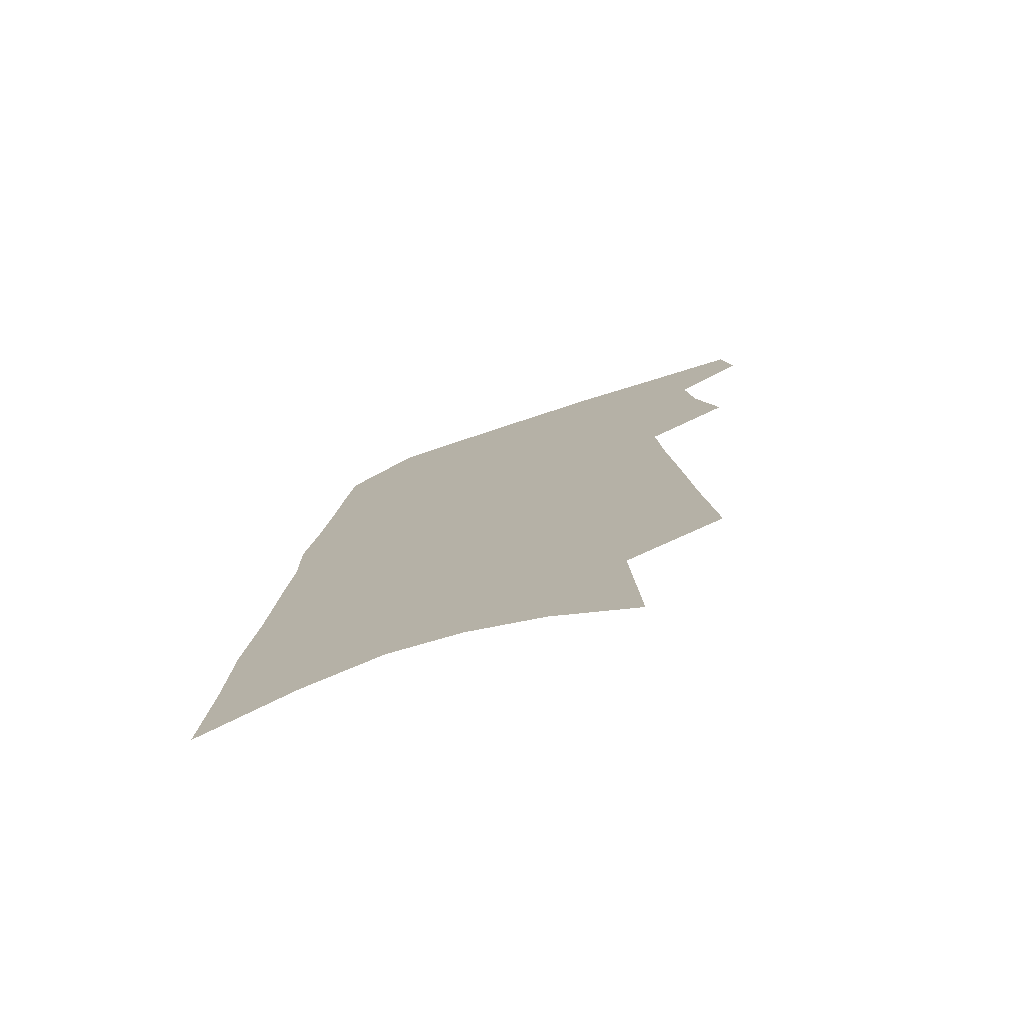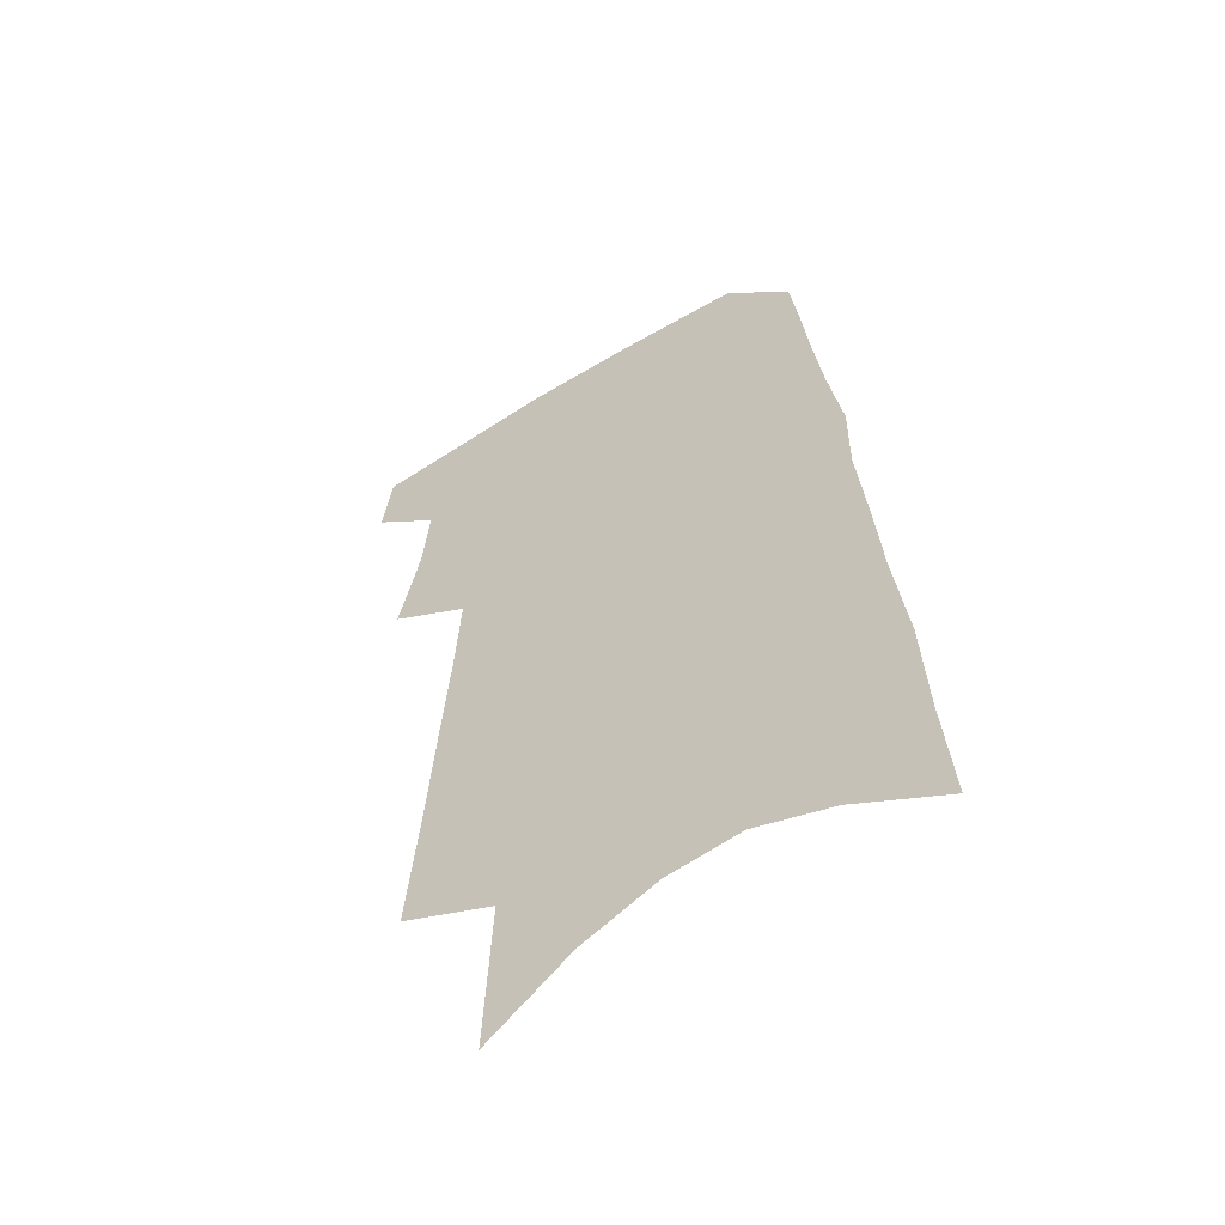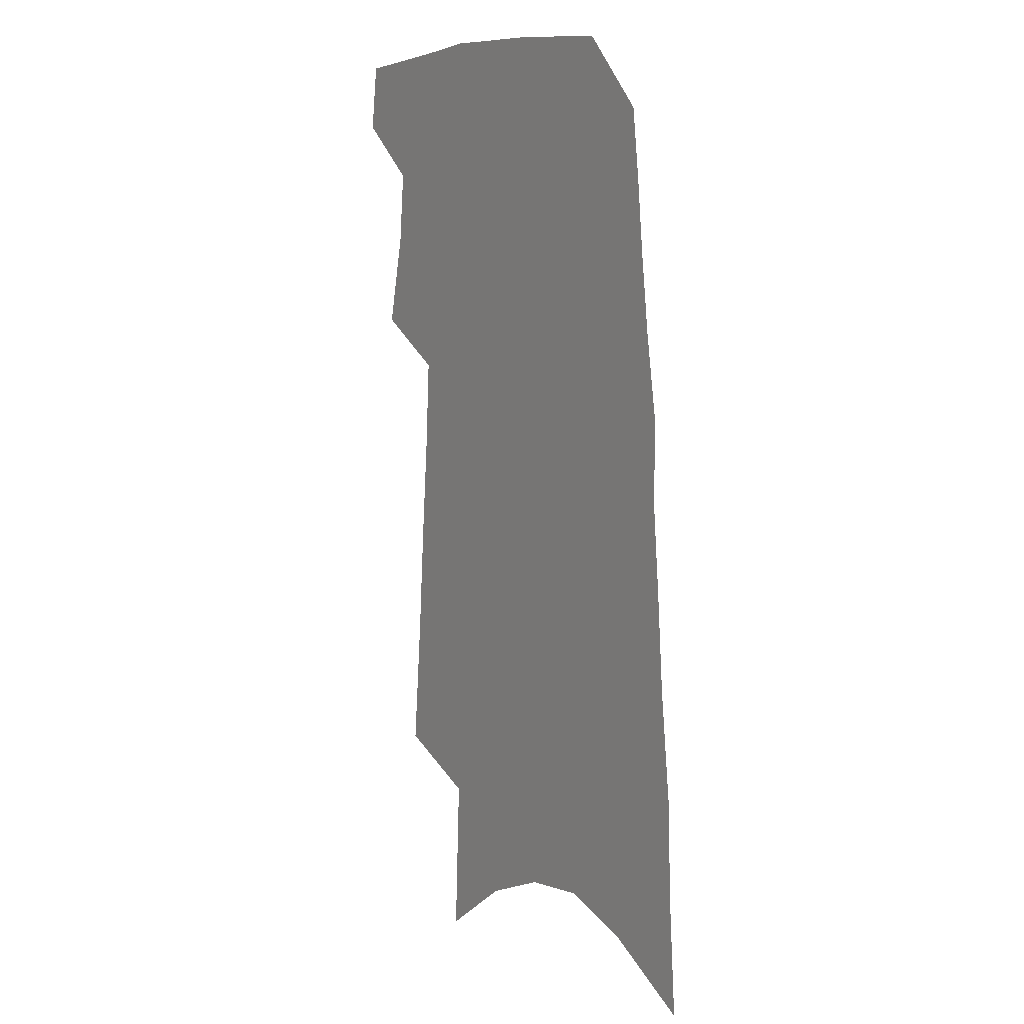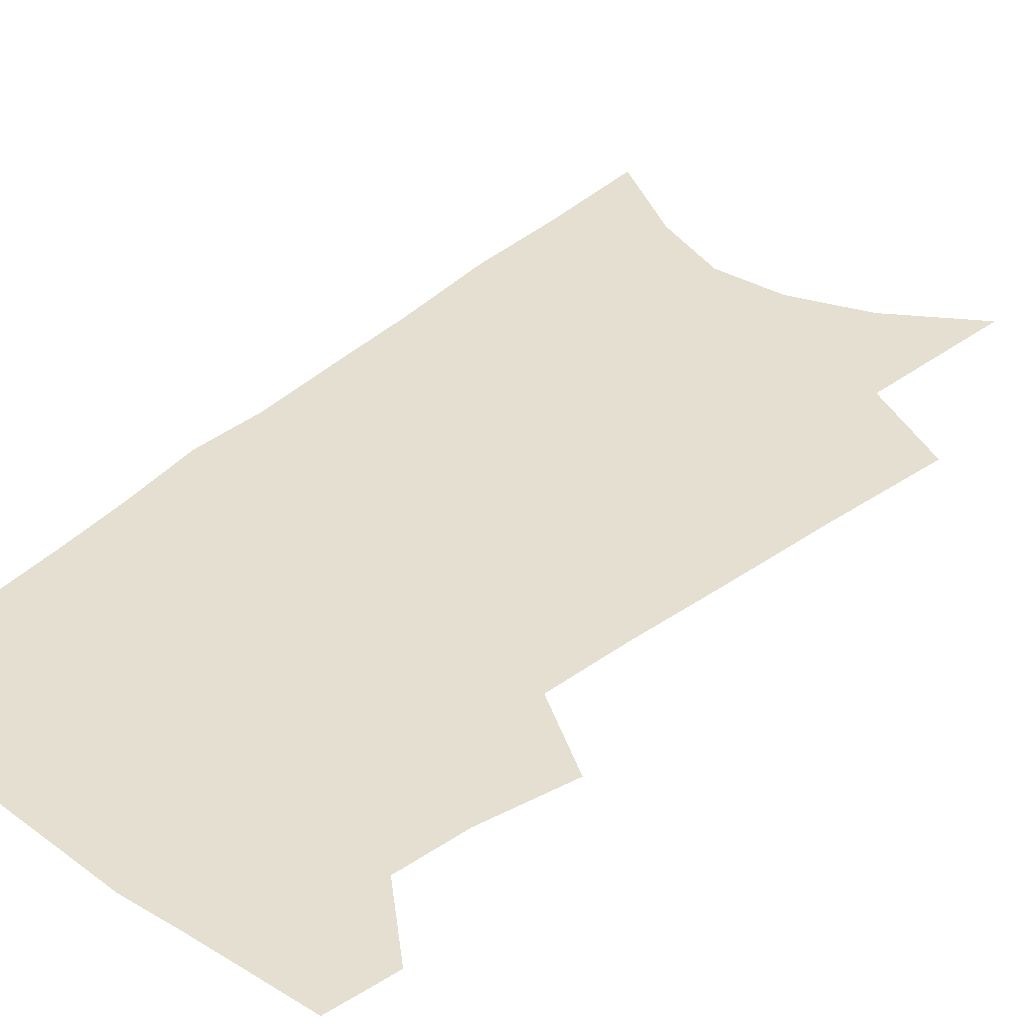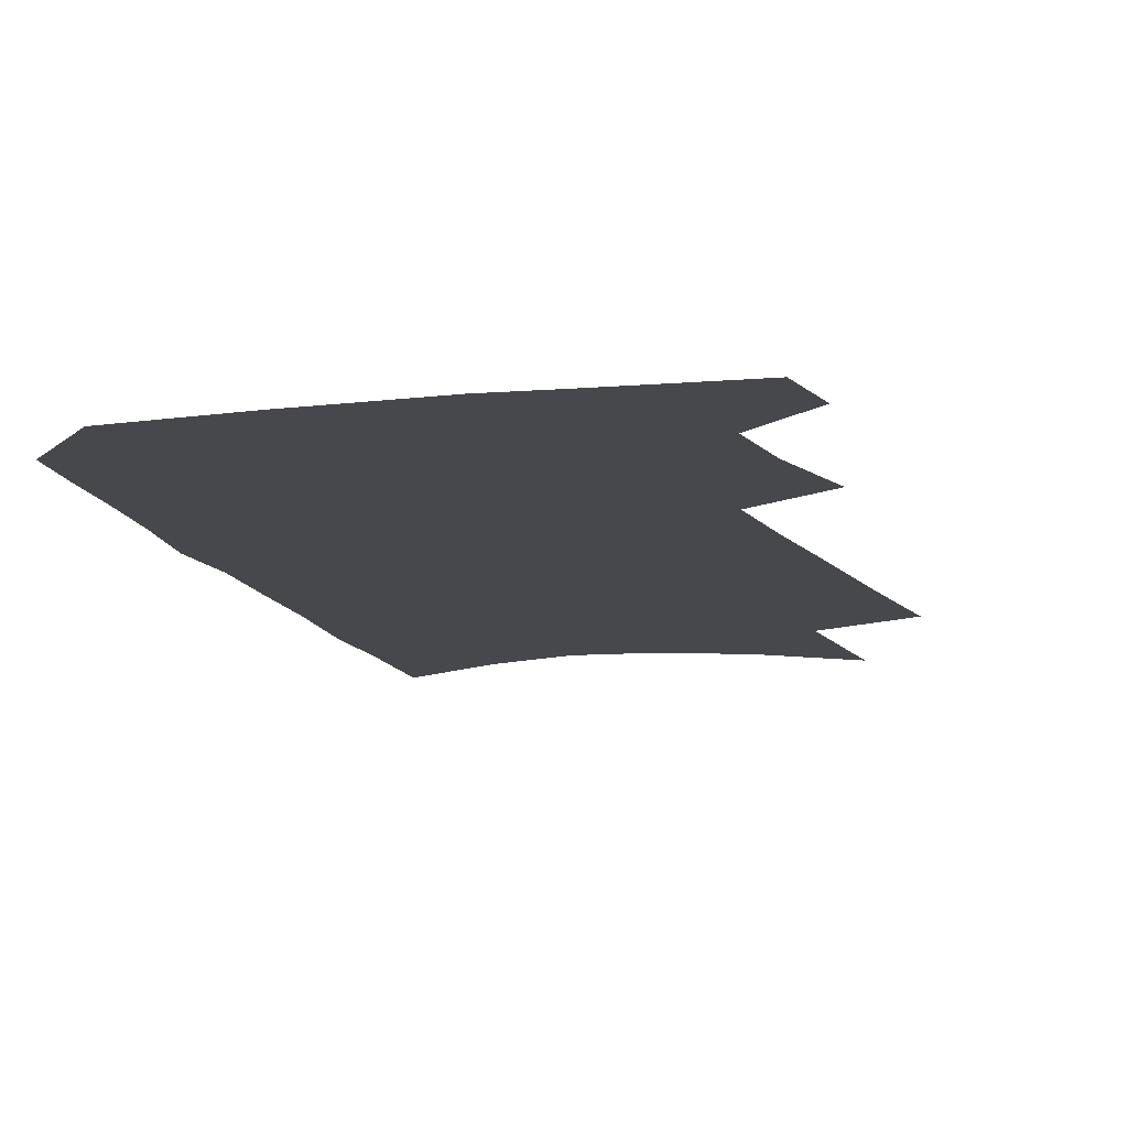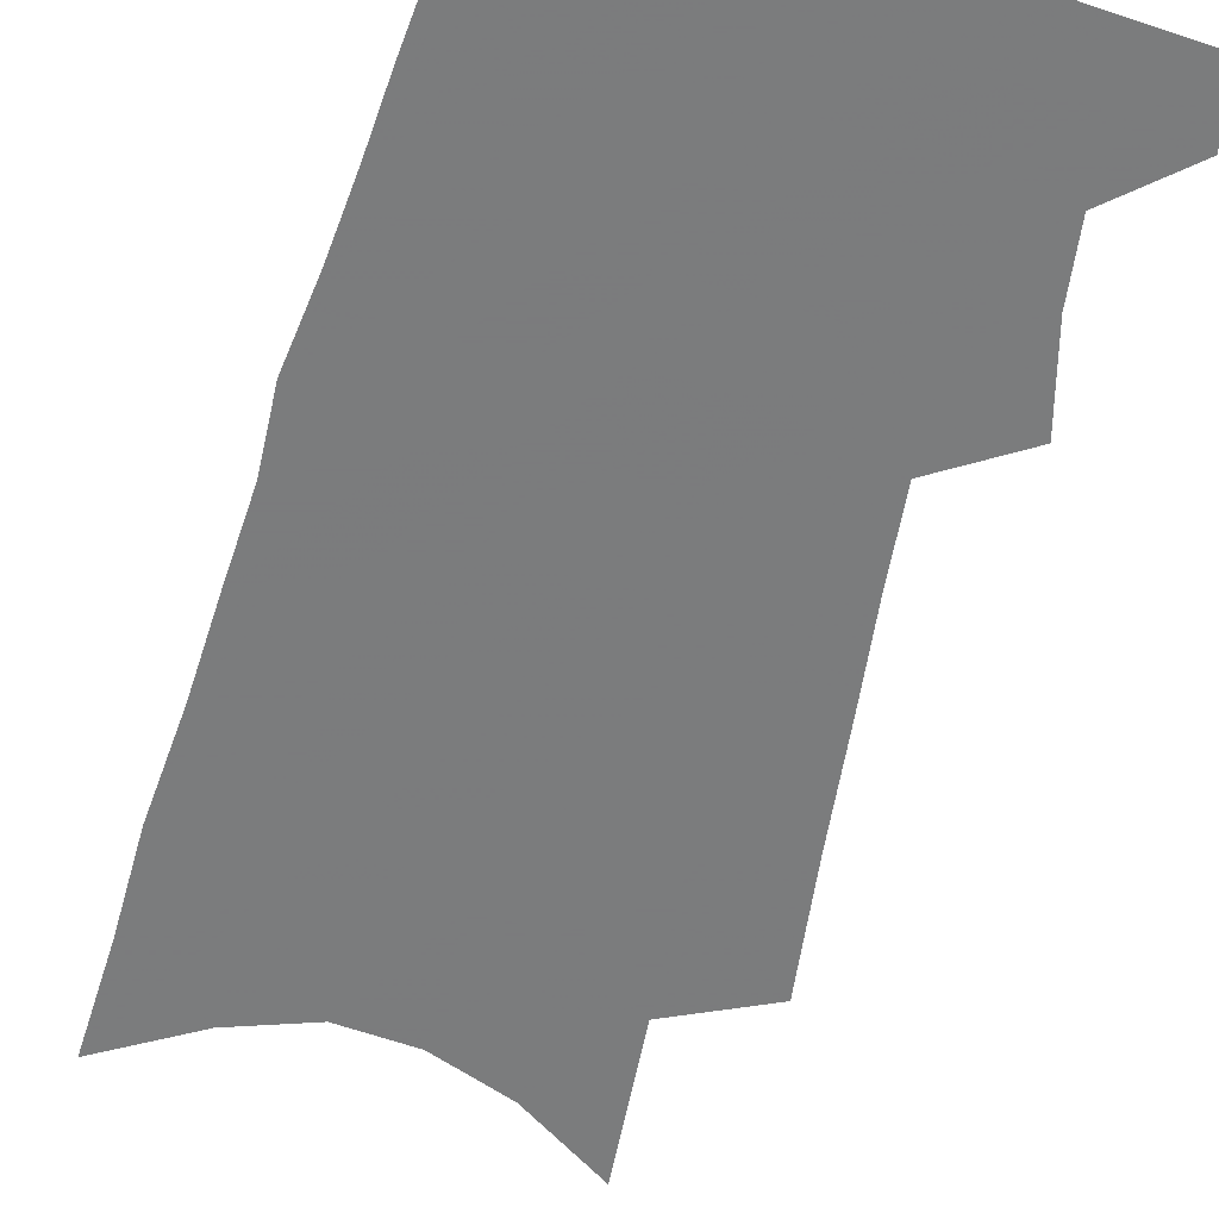
<metadata>
{"format":"obj","ext":"obj","renderer":"f3d","projection":"perspective","resolution":1024,"background":"white","views":[{"elev":-76.6,"azim":-161.8,"up":"+Y"},{"elev":-56.6,"azim":32.2,"up":"+Y"},{"elev":9.3,"azim":56.5,"up":"+Y"},{"elev":37.3,"azim":-136.4,"up":"+Z"},{"elev":-11.1,"azim":-162.3,"up":"+Z"},{"elev":-58.6,"azim":166.6,"up":"+Z"}]}
</metadata>
<code>
v 620.6 358 0
v 620.7 358.3 0
v 620.8 357.2 0
v 620.9 357.6 0
v 620.9 357.8 0
v 620.9 358.1 0
v 620.9 358.3 0
v 621 355.3 0
v 621 355.8 0
v 621 356.3 0
v 621.1 356.7 0
v 621.1 357 0
v 621.1 357.3 0
v 621.1 357.6 0
v 621.2 357.9 0
v 621.2 358.1 0
v 621.1 358.4 0
v 621.3 354.5 0
v 621.3 355.2 0
v 621.3 355.7 0
v 621.3 356.1 0
v 621.4 356.5 0
v 621.4 356.8 0
v 621.4 357.1 0
v 621.4 357.4 0
v 621.4 357.7 0
v 621.4 357.9 0
v 621.4 358.1 0
v 621.4 358.4 0
v 621.6 354.8 0
v 621.6 355.4 0
v 621.6 355.8 0
v 621.6 356.2 0
v 621.6 356.5 0
v 621.6 356.9 0
v 621.6 357.2 0
v 621.6 357.4 0
v 621.6 357.7 0
v 621.6 357.9 0
v 621.6 358.1 0
v 621.6 358.4 0
v 621.9 354.9 0
v 621.9 355.4 0
v 621.9 355.8 0
v 621.9 356.2 0
v 621.9 356.5 0
v 621.9 356.9 0
v 621.8 357.2 0
v 621.8 357.4 0
v 621.8 357.7 0
v 621.8 357.9 0
v 621.8 358.1 0
v 621.8 358.4 0
v 622.2 354.9 0
v 622.2 355.4 0
v 622.2 355.8 0
v 622.1 356.2 0
v 622.1 356.6 0
v 622.1 356.9 0
v 622.1 357.1 0
v 622.1 357.4 0
v 622.1 357.7 0
v 622.1 357.9 0
v 622.1 358.1 0
v 622.1 358.4 0
v 622.5 354.9 0
v 622.5 355.3 0
v 622.4 355.7 0
v 622.4 356.1 0
v 622.4 356.5 0
v 622.4 356.8 0
v 622.3 357.1 0
v 622.3 357.4 0
v 622.3 357.6 0
v 622.3 357.9 0
v 622.3 358.1 0
v 622.3 358.4 0
v 691 541 0
v 622.9 354.7 0
v 622.8 355.1 0
v 622.8 355.5 0
v 622.8 355.9 0
v 622.7 356.3 0
v 622.7 356.6 0
v 622.7 356.9 0
v 622.7 357.3 0
v 622.6 357.5 0
v 622.6 357.8 0
v 622.6 358.1 0
f 5 6 1
f 1 6 2
f 6 7 2
f 12 13 3
f 3 13 4
f 13 14 4
f 4 14 5
f 14 15 5
f 5 15 6
f 15 16 6
f 6 16 7
f 16 17 7
f 19 20 8
f 8 20 9
f 20 21 9
f 9 21 10
f 21 22 10
f 10 22 11
f 22 23 11
f 11 23 12
f 23 24 12
f 12 24 13
f 24 25 13
f 13 25 14
f 25 26 14
f 14 26 15
f 26 27 15
f 15 27 16
f 27 28 16
f 16 28 17
f 28 29 17
f 18 30 19
f 30 31 19
f 19 31 20
f 31 32 20
f 20 32 21
f 32 33 21
f 21 33 22
f 33 34 22
f 22 34 23
f 34 35 23
f 23 35 24
f 35 36 24
f 24 36 25
f 36 37 25
f 25 37 26
f 37 38 26
f 26 38 27
f 38 39 27
f 27 39 28
f 39 40 28
f 28 40 29
f 40 41 29
f 30 42 31
f 42 43 31
f 31 43 32
f 43 44 32
f 32 44 33
f 44 45 33
f 33 45 34
f 45 46 34
f 34 46 35
f 46 47 35
f 35 47 36
f 47 48 36
f 36 48 37
f 48 49 37
f 37 49 38
f 49 50 38
f 38 50 39
f 50 51 39
f 39 51 40
f 51 52 40
f 40 52 41
f 52 53 41
f 42 54 43
f 54 55 43
f 43 55 44
f 55 56 44
f 44 56 45
f 56 57 45
f 45 57 46
f 57 58 46
f 46 58 47
f 58 59 47
f 47 59 48
f 59 60 48
f 48 60 49
f 60 61 49
f 49 61 50
f 61 62 50
f 50 62 51
f 62 63 51
f 51 63 52
f 63 64 52
f 52 64 53
f 64 65 53
f 54 66 55
f 66 67 55
f 55 67 56
f 67 68 56
f 56 68 57
f 68 69 57
f 57 69 58
f 69 70 58
f 58 70 59
f 70 71 59
f 59 71 60
f 71 72 60
f 60 72 61
f 72 73 61
f 61 73 62
f 73 74 62
f 62 74 63
f 74 75 63
f 63 75 64
f 75 76 64
f 64 76 65
f 76 77 65
f 66 79 67
f 79 80 67
f 67 80 68
f 80 81 68
f 68 81 69
f 81 82 69
f 69 82 70
f 82 83 70
f 70 83 71
f 83 84 71
f 71 84 72
f 84 85 72
f 72 85 73
f 85 86 73
f 73 86 74
f 86 87 74
f 74 87 75
f 87 88 75
f 75 88 76
f 88 89 76
f 76 89 77

</code>
